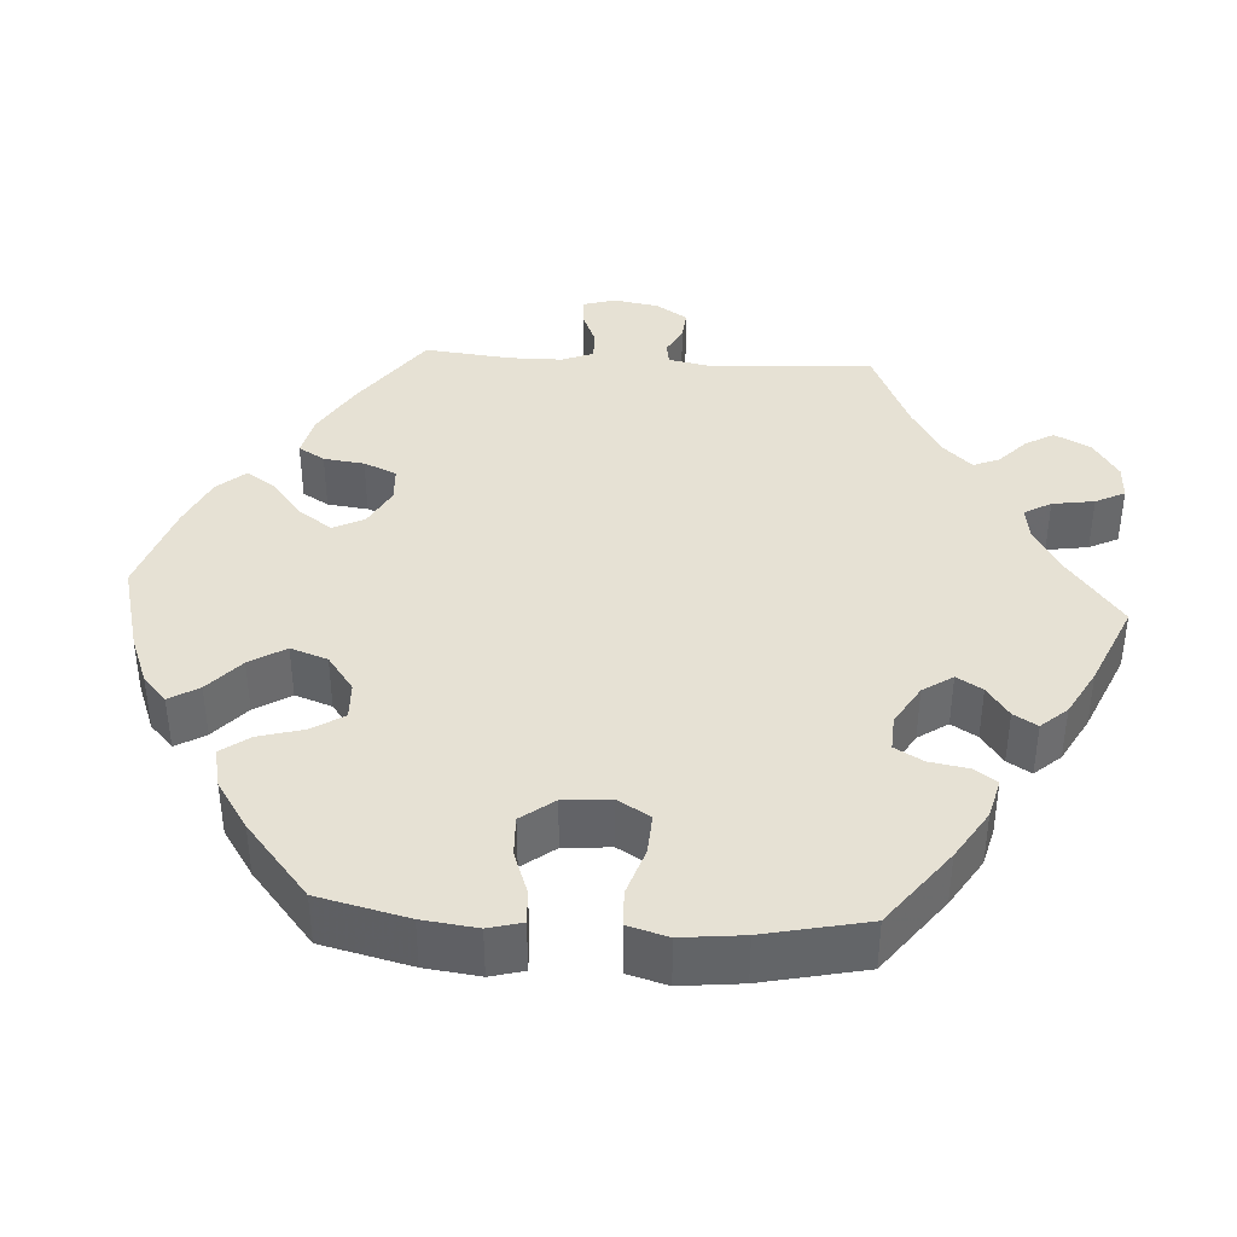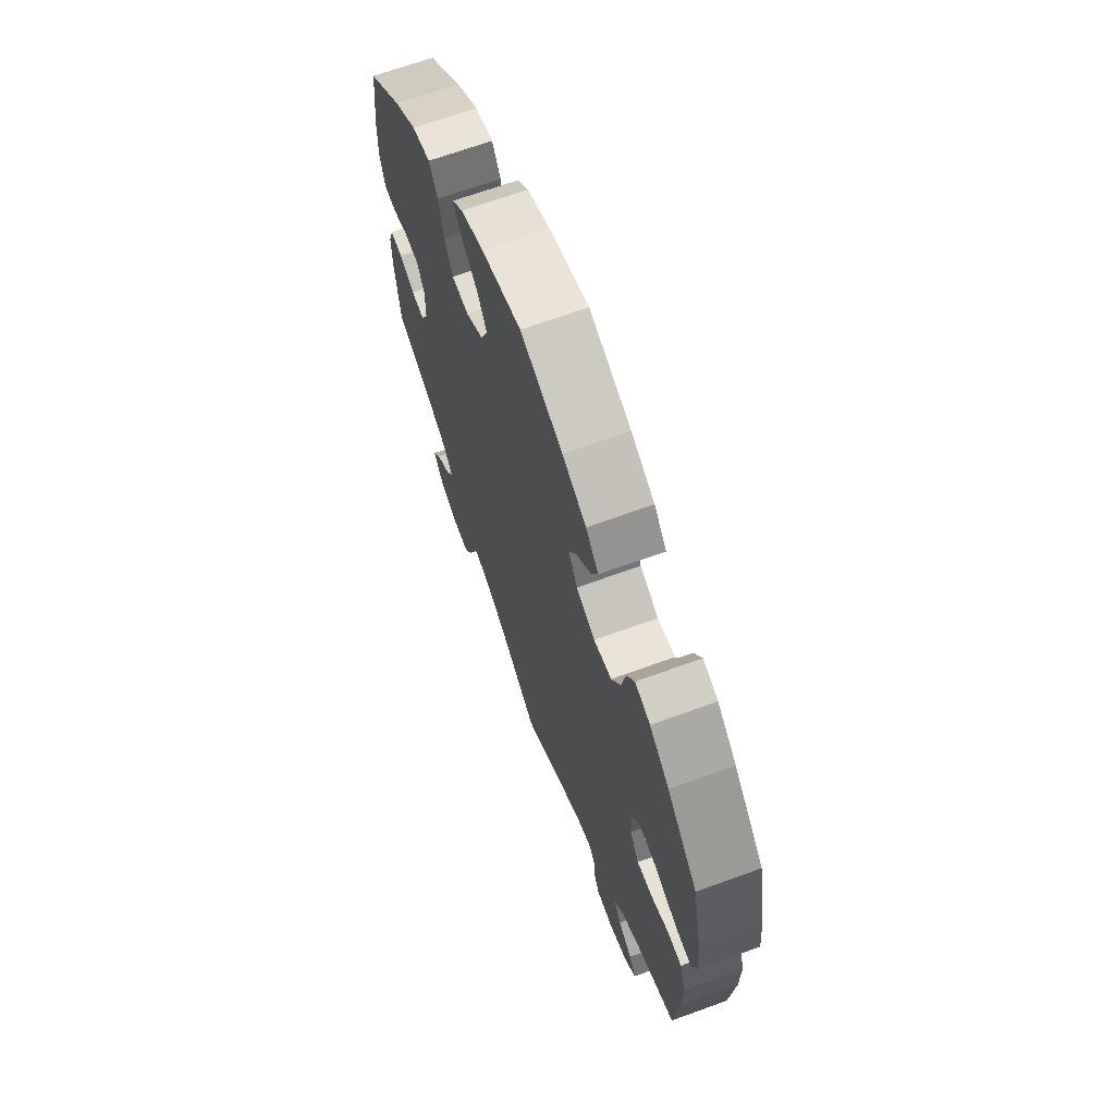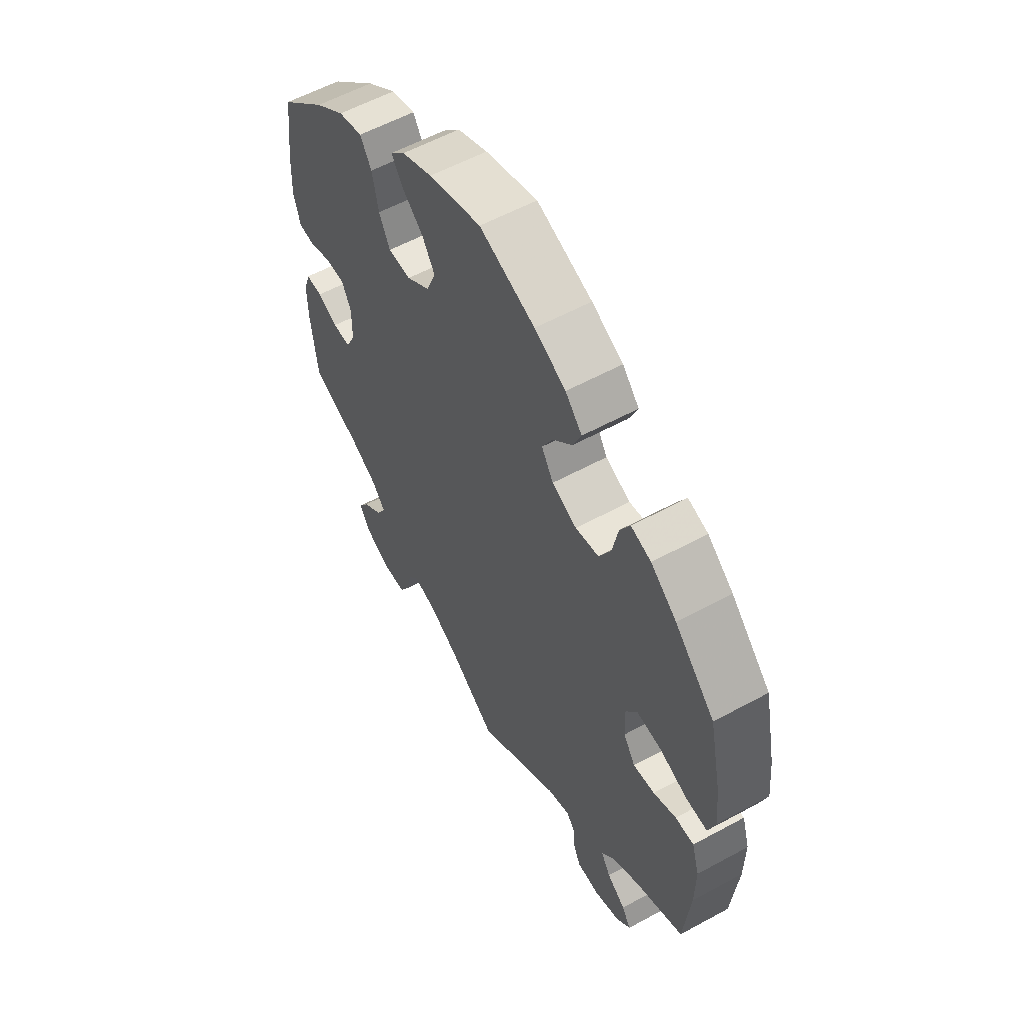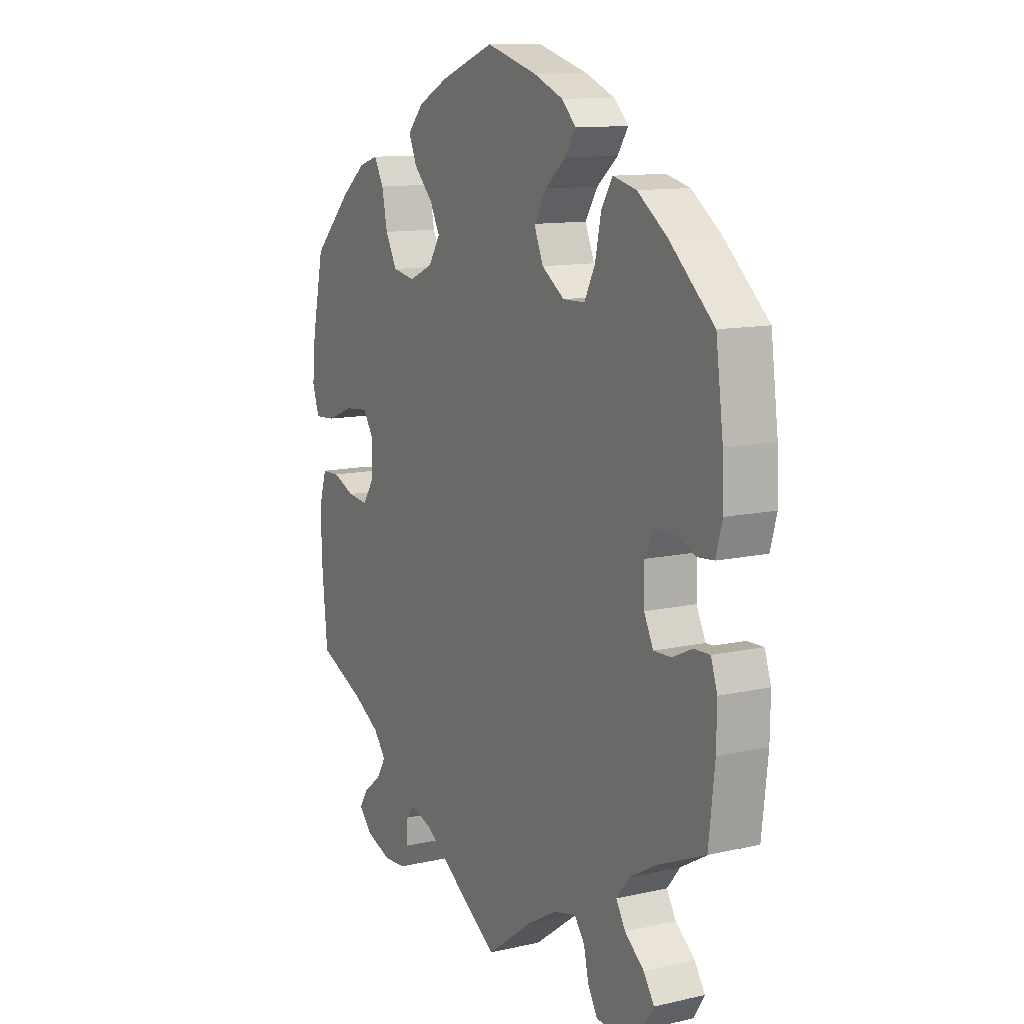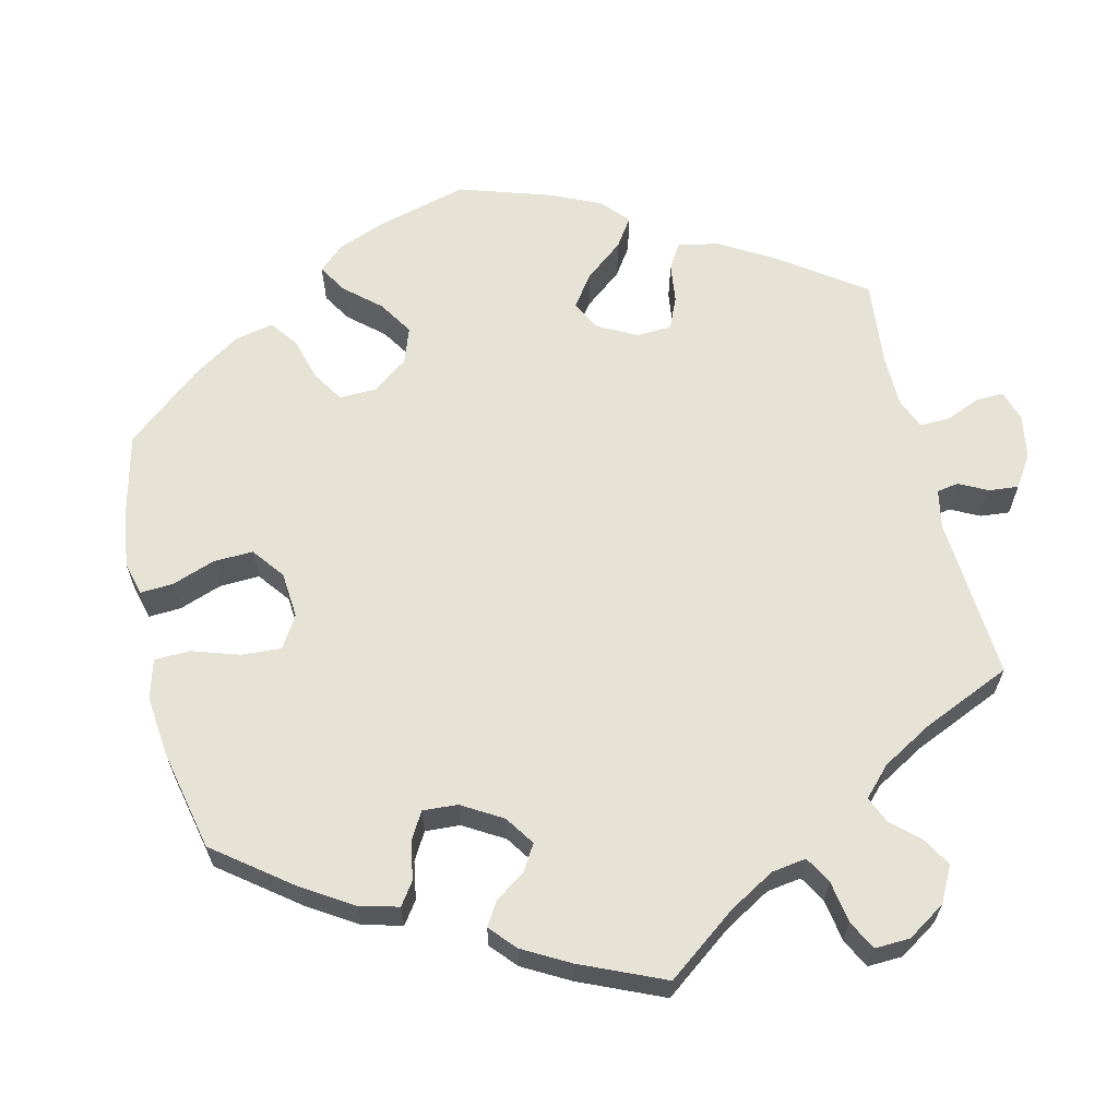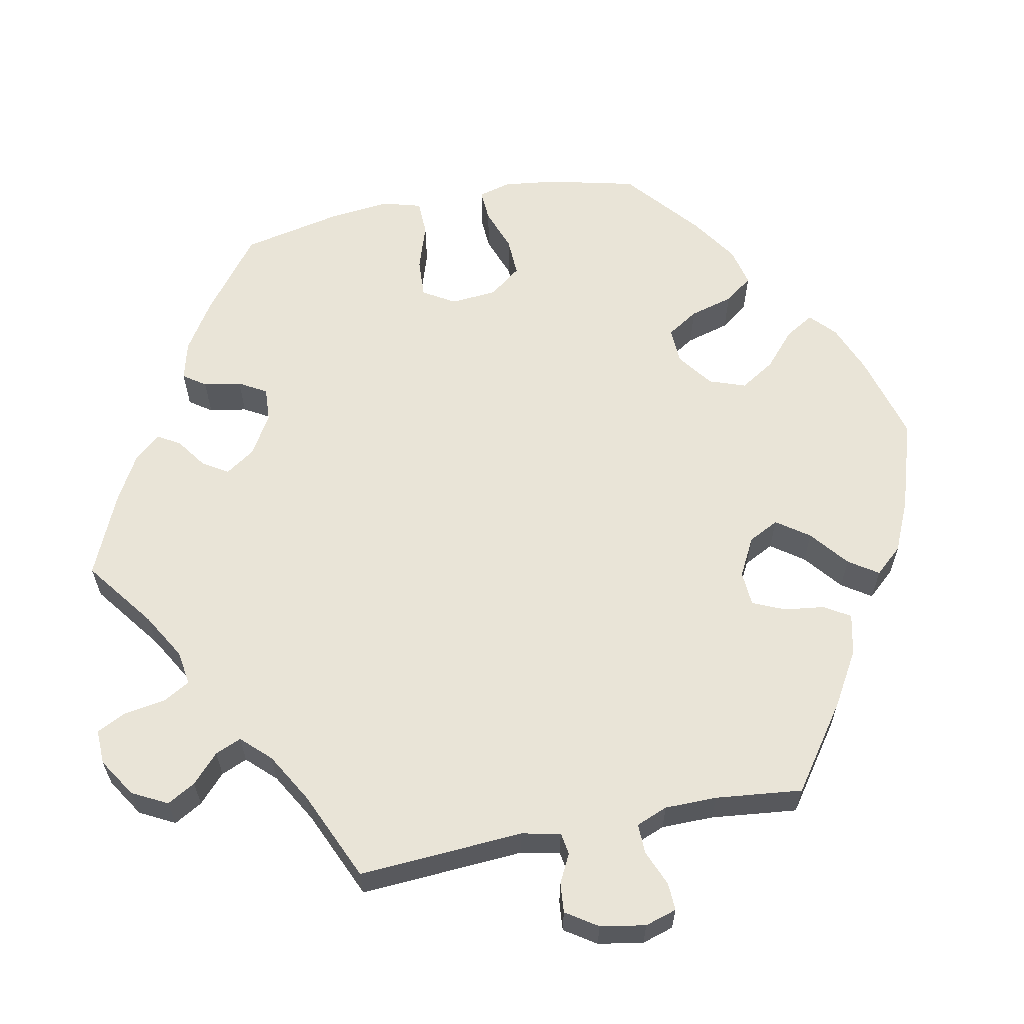
<metadata>
{"format":"obj","ext":"obj","renderer":"f3d","projection":"perspective","resolution":1024,"background":"white","views":[{"elev":39.1,"azim":33.6,"up":"+Y"},{"elev":67.5,"azim":-110.0,"up":"+Z"},{"elev":57.5,"azim":-119.5,"up":"+Z"},{"elev":11.5,"azim":61.2,"up":"+Z"},{"elev":62.9,"azim":106.6,"up":"+Y"},{"elev":60.8,"azim":-161.3,"up":"+Y"}]}
</metadata>
<code>
v 0.111 0.07 0.545
v 0.175 0.07 0.518
v 0.206 0.07 0.487
v 0.183 0.07 0.452
v 0.138 0.07 0.414
v 0.111 0.07 0.371
v 0.131 0.07 0.323
v 0.18 0.07 0.289
v 0.228 0.07 0.29
v 0.251 0.07 0.336
v 0.264 0.07 0.398
v 0.288 0.07 0.437
v 0.339 0.07 0.424
v 0.402 0.07 0.378
v 0.5 0.07 0.289
v 0.516 0.07 0.166
v 0.519 0.07 0.092
v 0.505 0.07 0.042
v 0.47 0.07 0.039
v 0.424 0.07 0.056
v 0.383 0.07 0.056
v 0.363 0.07 0.016
v 0.364 0.07 -0.044
v 0.384 0.07 -0.085
v 0.422 0.07 -0.084
v 0.465 0.07 -0.064
v 0.5 0.07 -0.063
v 0.514 0.07 -0.105
v 0.513 0.07 -0.173
v 0.5 0.07 -0.289
v 0.397 0.07 -0.333
v 0.338 0.07 -0.367
v 0.31 0.07 -0.402
v 0.33 0.07 -0.436
v 0.372 0.07 -0.47
v 0.395 0.07 -0.505
v 0.371 0.07 -0.543
v 0.319 0.07 -0.57
v 0.268 0.07 -0.568
v 0.247 0.07 -0.532
v 0.236 0.07 -0.484
v 0.214 0.07 -0.455
v 0.165 0.07 -0.467
v 0.101 0.07 -0.504
v 0 0.07 -0.578
v -0.176 0.07 -0.461
v -0.224 0.07 -0.445
v -0.242 0.07 -0.467
v -0.244 0.07 -0.508
v -0.26 0.07 -0.543
v -0.308 0.07 -0.546
v -0.363 0.07 -0.526
v -0.392 0.07 -0.495
v -0.373 0.07 -0.465
v -0.334 0.07 -0.435
v -0.314 0.07 -0.402
v -0.341 0.07 -0.368
v -0.399 0.07 -0.334
v -0.501 0.07 -0.289
v -0.514 0.07 -0.156
v -0.515 0.07 -0.076
v -0.499 0.07 -0.024
v -0.46 0.07 -0.023
v -0.412 0.07 -0.043
v -0.367 0.07 -0.048
v -0.342 0.07 -0.01
v -0.34 0.07 0.046
v -0.364 0.07 0.083
v -0.415 0.07 0.078
v -0.474 0.07 0.055
v -0.519 0.07 0.052
v -0.534 0.07 0.097
v -0.527 0.07 0.168
v -0.501 0.07 0.289
v -0.417 0.07 0.373
v -0.363 0.07 0.416
v -0.321 0.07 0.429
v -0.3 0.07 0.391
v -0.288 0.07 0.332
v -0.263 0.07 0.285
v -0.214 0.07 0.276
v -0.162 0.07 0.299
v -0.137 0.07 0.339
v -0.159 0.07 0.381
v -0.2 0.07 0.423
v -0.218 0.07 0.464
v -0.183 0.07 0.502
v -0.117 0.07 0.535
v 0 0.07 0.578
v 0.111 0 0.545
v 0.175 0 0.518
v 0.206 0 0.487
v 0.183 0 0.452
v 0.138 0 0.414
v 0.111 0 0.371
v 0.131 0 0.323
v 0.18 0 0.289
v 0.228 0 0.29
v 0.251 0 0.336
v 0.264 0 0.398
v 0.288 0 0.437
v 0.339 0 0.424
v 0.402 0 0.378
v 0.5 0 0.289
v 0.516 0 0.166
v 0.519 0 0.092
v 0.505 0 0.042
v 0.47 0 0.039
v 0.424 0 0.056
v 0.383 0 0.056
v 0.363 0 0.016
v 0.364 0 -0.044
v 0.384 0 -0.085
v 0.422 0 -0.084
v 0.465 0 -0.064
v 0.5 0 -0.063
v 0.514 0 -0.105
v 0.513 0 -0.173
v 0.5 0 -0.289
v 0.397 0 -0.333
v 0.338 0 -0.367
v 0.31 0 -0.402
v 0.33 0 -0.436
v 0.372 0 -0.47
v 0.395 0 -0.505
v 0.371 0 -0.543
v 0.319 0 -0.57
v 0.268 0 -0.568
v 0.247 0 -0.532
v 0.236 0 -0.484
v 0.214 0 -0.455
v 0.165 0 -0.467
v 0.101 0 -0.504
v 0 0 -0.578
v -0.176 0 -0.461
v -0.224 0 -0.445
v -0.242 0 -0.467
v -0.244 0 -0.508
v -0.26 0 -0.543
v -0.308 0 -0.546
v -0.363 0 -0.526
v -0.392 0 -0.495
v -0.373 0 -0.465
v -0.334 0 -0.435
v -0.314 0 -0.402
v -0.341 0 -0.368
v -0.399 0 -0.334
v -0.501 0 -0.289
v -0.514 0 -0.156
v -0.515 0 -0.076
v -0.499 0 -0.024
v -0.46 0 -0.023
v -0.412 0 -0.043
v -0.367 0 -0.048
v -0.342 0 -0.01
v -0.34 0 0.046
v -0.364 0 0.083
v -0.415 0 0.078
v -0.474 0 0.055
v -0.519 0 0.052
v -0.534 0 0.097
v -0.527 0 0.168
v -0.501 0 0.289
v -0.417 0 0.373
v -0.363 0 0.416
v -0.321 0 0.429
v -0.3 0 0.391
v -0.288 0 0.332
v -0.263 0 0.285
v -0.214 0 0.276
v -0.162 0 0.299
v -0.137 0 0.339
v -0.159 0 0.381
v -0.2 0 0.423
v -0.218 0 0.464
v -0.183 0 0.502
v -0.117 0 0.535
v 0 0 0.578
f 84 85 86 87
f 83 84 87 88
f 76 77 78 79
f 76 79 80
f 75 76 80
f 74 75 80
f 73 74 80 81
f 69 70 71 72
f 68 69 72 73
f 61 62 63 64
f 61 64 65
f 58 59 60 61
f 57 58 61 65
f 56 57 65 66
f 52 53 54 55
f 52 55 56
f 51 52 56
f 48 49 50 51
f 47 48 51 56
f 46 47 56 66
f 44 45 46 66
f 38 39 40 41
f 38 41 42
f 37 38 42
f 34 35 36 37
f 33 34 37 42
f 32 33 42 43
f 28 29 30 31
f 28 31 32
f 25 26 27 28
f 24 25 28 32
f 23 24 32 43
f 17 18 19 20
f 17 20 21
f 16 17 21
f 15 16 21
f 14 15 21
f 13 14 21 22
f 10 11 12 13
f 9 10 13 22
f 2 3 4 5
f 2 5 6
f 1 2 6
f 83 88 89 1
f 68 73 81
f 67 68 81 82
f 66 67 82
f 8 9 22 23
f 7 8 23 43
f 6 7 43 44
f 44 66 82 83
f 1 6 44 83
f 176 175 174 173
f 177 176 173 172
f 168 167 166 165
f 169 168 165
f 169 165 164
f 169 164 163
f 170 169 163 162
f 161 160 159 158
f 162 161 158 157
f 153 152 151 150
f 154 153 150
f 150 149 148 147
f 154 150 147 146
f 155 154 146 145
f 144 143 142 141
f 145 144 141
f 145 141 140
f 140 139 138 137
f 145 140 137 136
f 155 145 136 135
f 155 135 134 133
f 130 129 128 127
f 131 130 127
f 131 127 126
f 126 125 124 123
f 131 126 123 122
f 132 131 122 121
f 120 119 118 117
f 121 120 117
f 117 116 115 114
f 121 117 114 113
f 132 121 113 112
f 109 108 107 106
f 110 109 106
f 110 106 105
f 110 105 104
f 110 104 103
f 111 110 103 102
f 102 101 100 99
f 111 102 99 98
f 94 93 92 91
f 95 94 91
f 95 91 90
f 90 178 177 172
f 170 162 157
f 171 170 157 156
f 171 156 155
f 112 111 98 97
f 132 112 97 96
f 133 132 96 95
f 172 171 155 133
f 172 133 95 90
f 1 90 91 2
f 2 91 92 3
f 3 92 93 4
f 4 93 94 5
f 5 94 95 6
f 6 95 96 7
f 7 96 97 8
f 8 97 98 9
f 9 98 99 10
f 10 99 100 11
f 11 100 101 12
f 12 101 102 13
f 13 102 103 14
f 14 103 104 15
f 15 104 105 16
f 16 105 106 17
f 17 106 107 18
f 18 107 108 19
f 19 108 109 20
f 20 109 110 21
f 21 110 111 22
f 22 111 112 23
f 23 112 113 24
f 24 113 114 25
f 25 114 115 26
f 26 115 116 27
f 27 116 117 28
f 28 117 118 29
f 29 118 119 30
f 30 119 120 31
f 31 120 121 32
f 32 121 122 33
f 33 122 123 34
f 34 123 124 35
f 35 124 125 36
f 36 125 126 37
f 37 126 127 38
f 38 127 128 39
f 39 128 129 40
f 40 129 130 41
f 41 130 131 42
f 42 131 132 43
f 43 132 133 44
f 44 133 134 45
f 45 134 135 46
f 46 135 136 47
f 47 136 137 48
f 48 137 138 49
f 49 138 139 50
f 50 139 140 51
f 51 140 141 52
f 52 141 142 53
f 53 142 143 54
f 54 143 144 55
f 55 144 145 56
f 56 145 146 57
f 57 146 147 58
f 58 147 148 59
f 59 148 149 60
f 60 149 150 61
f 61 150 151 62
f 62 151 152 63
f 63 152 153 64
f 64 153 154 65
f 65 154 155 66
f 66 155 156 67
f 67 156 157 68
f 68 157 158 69
f 69 158 159 70
f 70 159 160 71
f 71 160 161 72
f 72 161 162 73
f 73 162 163 74
f 74 163 164 75
f 75 164 165 76
f 76 165 166 77
f 77 166 167 78
f 78 167 168 79
f 79 168 169 80
f 80 169 170 81
f 81 170 171 82
f 82 171 172 83
f 83 172 173 84
f 84 173 174 85
f 85 174 175 86
f 86 175 176 87
f 87 176 177 88
f 88 177 178 89
f 89 178 90 1

</code>
